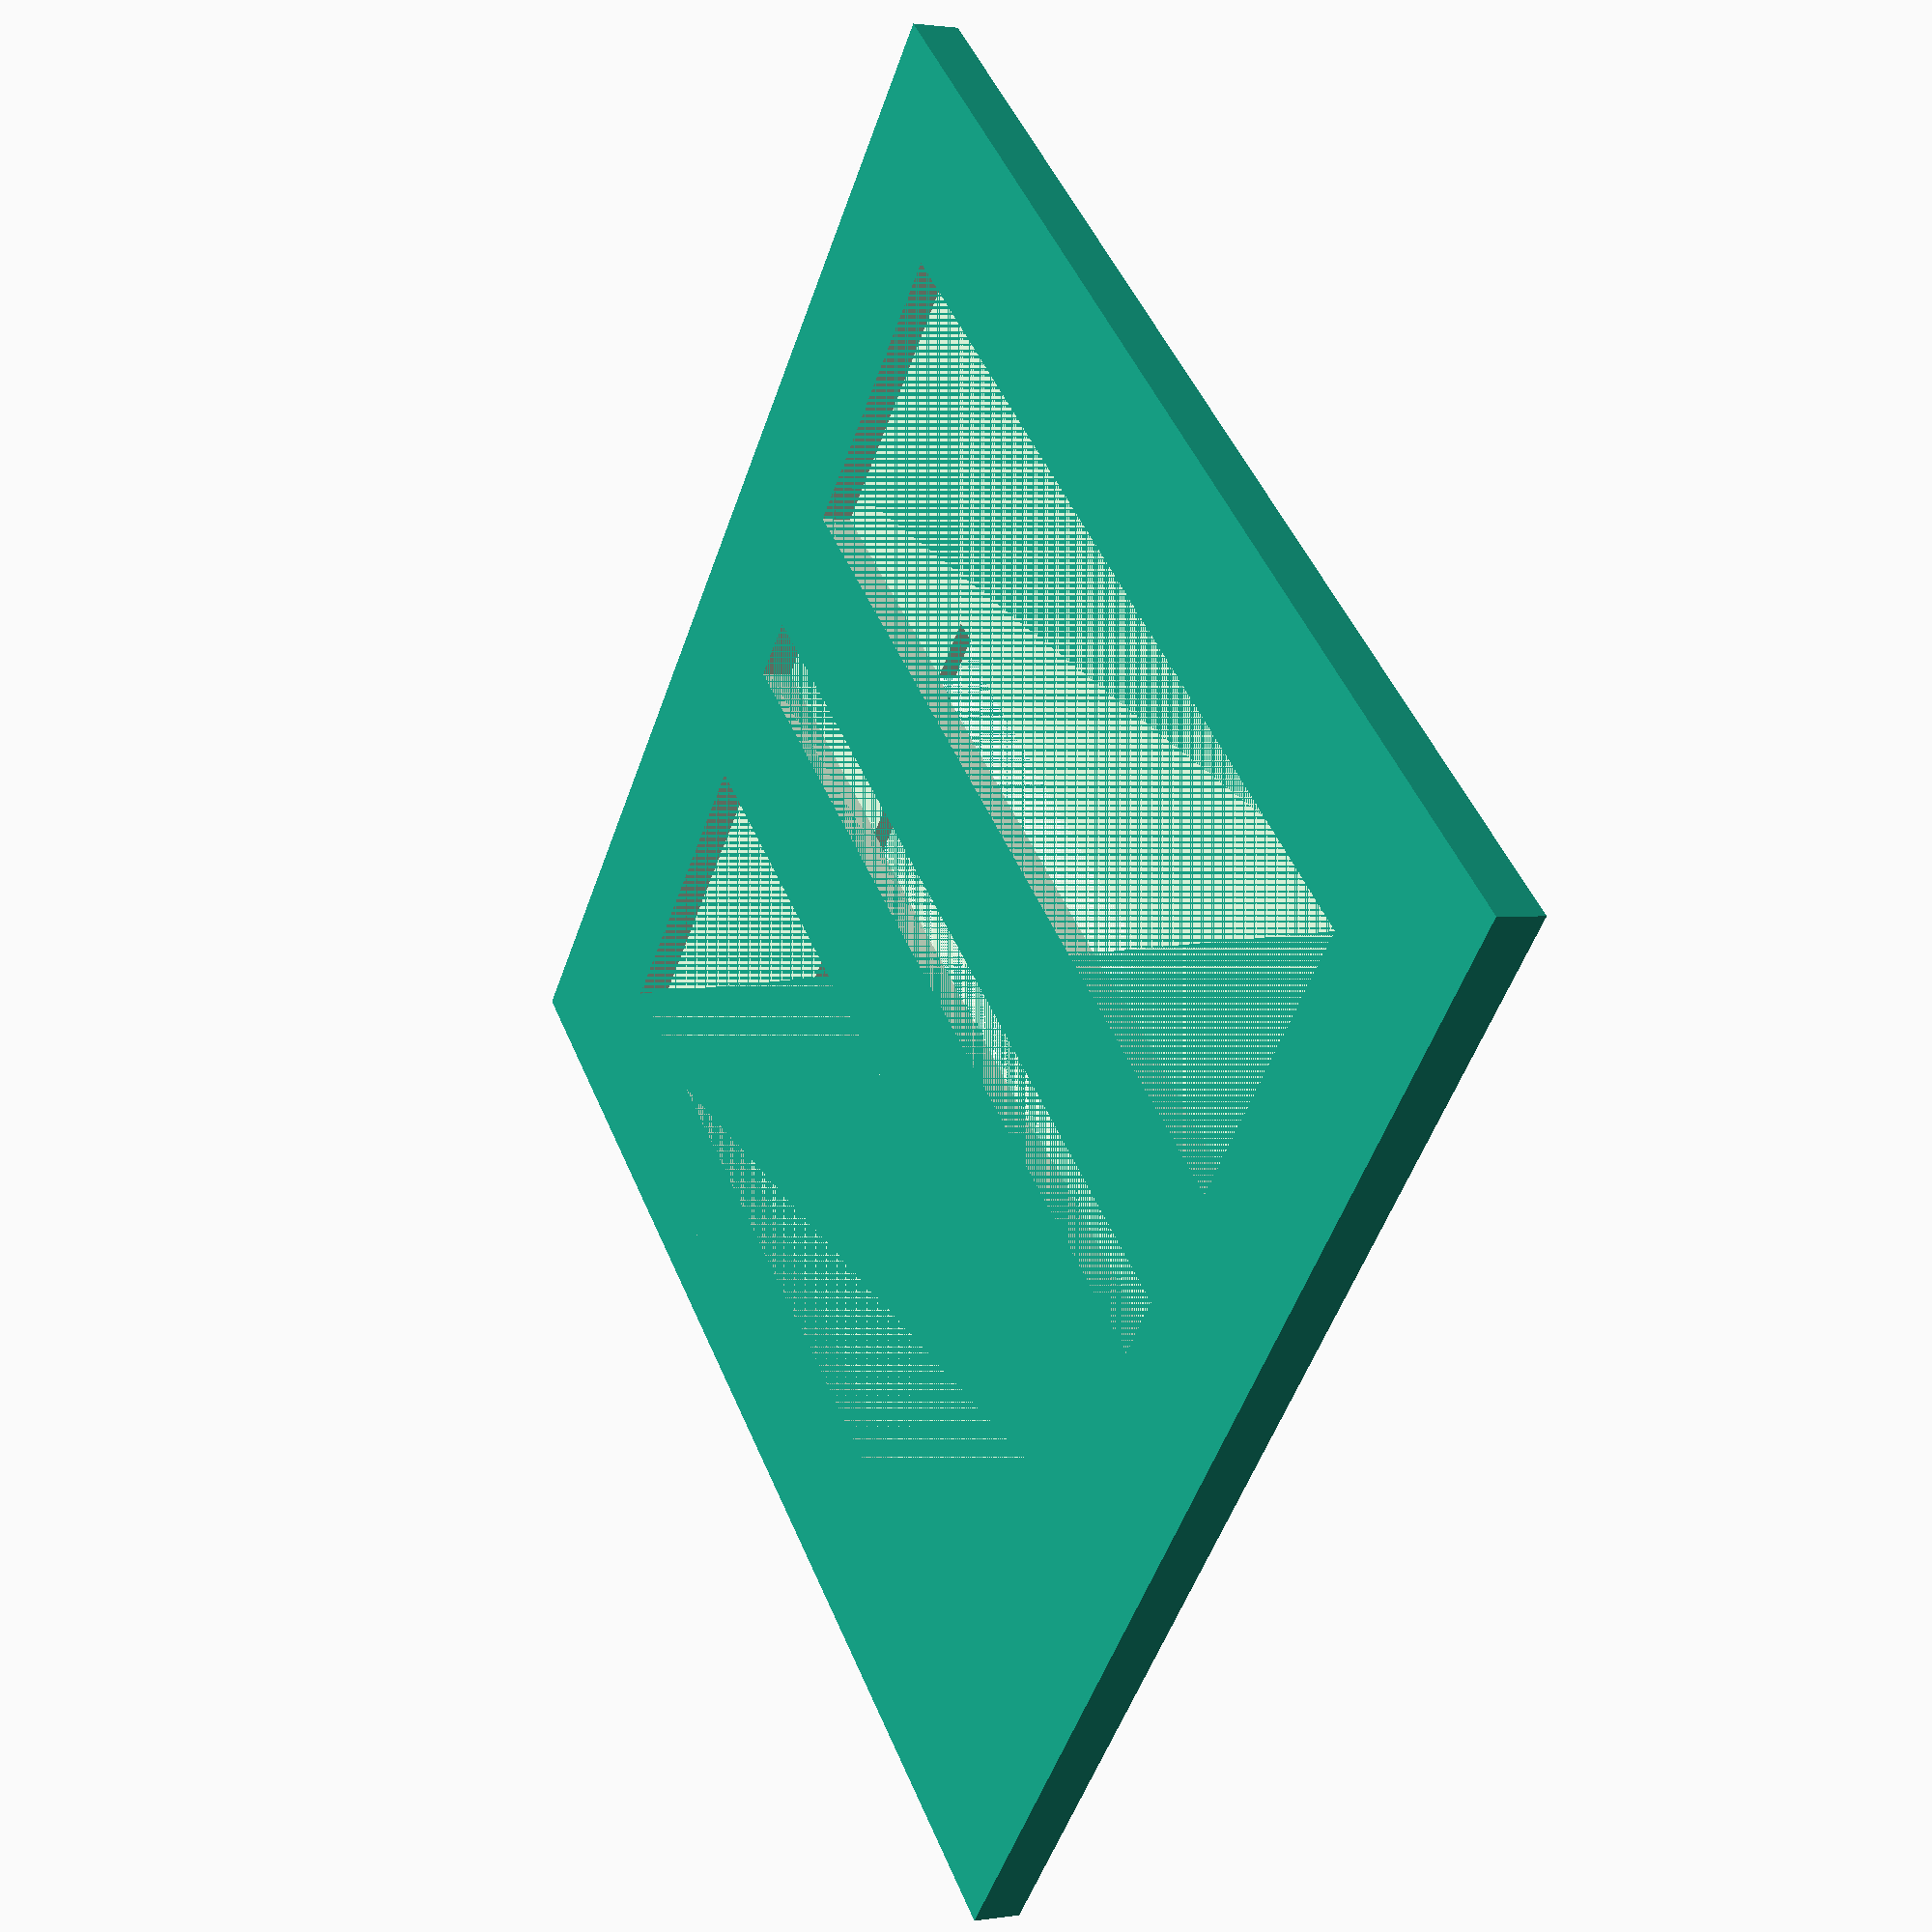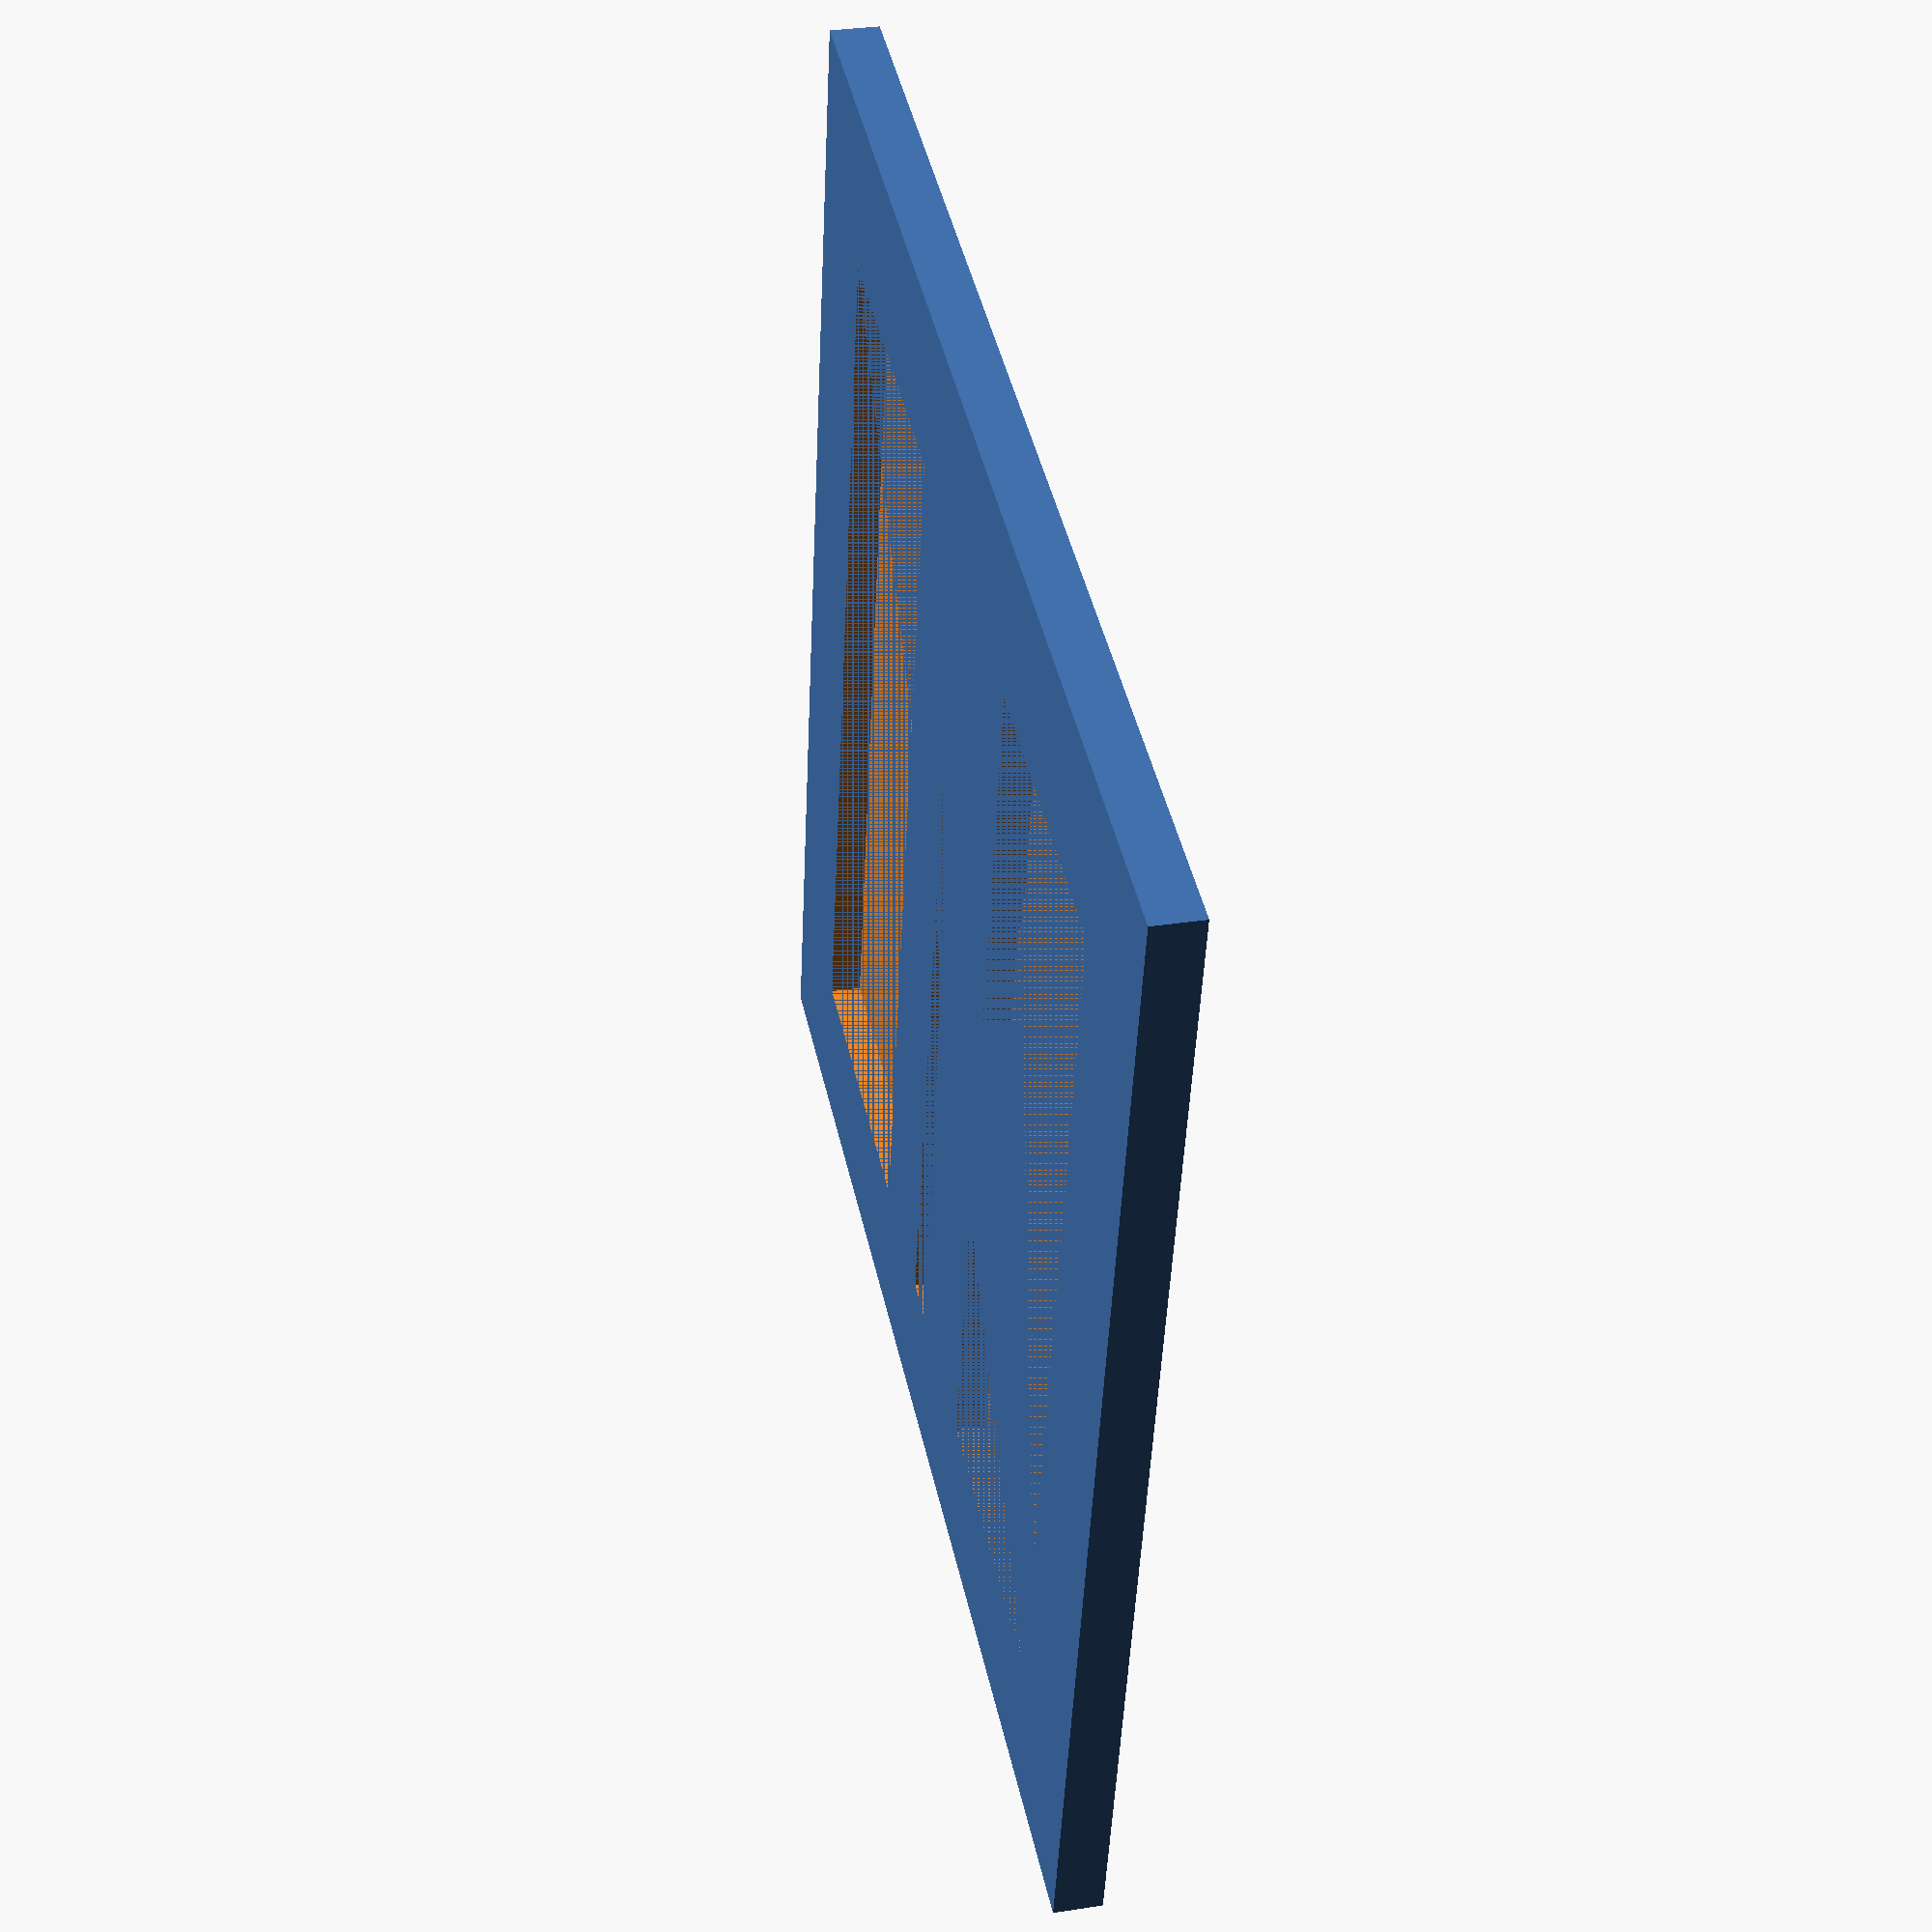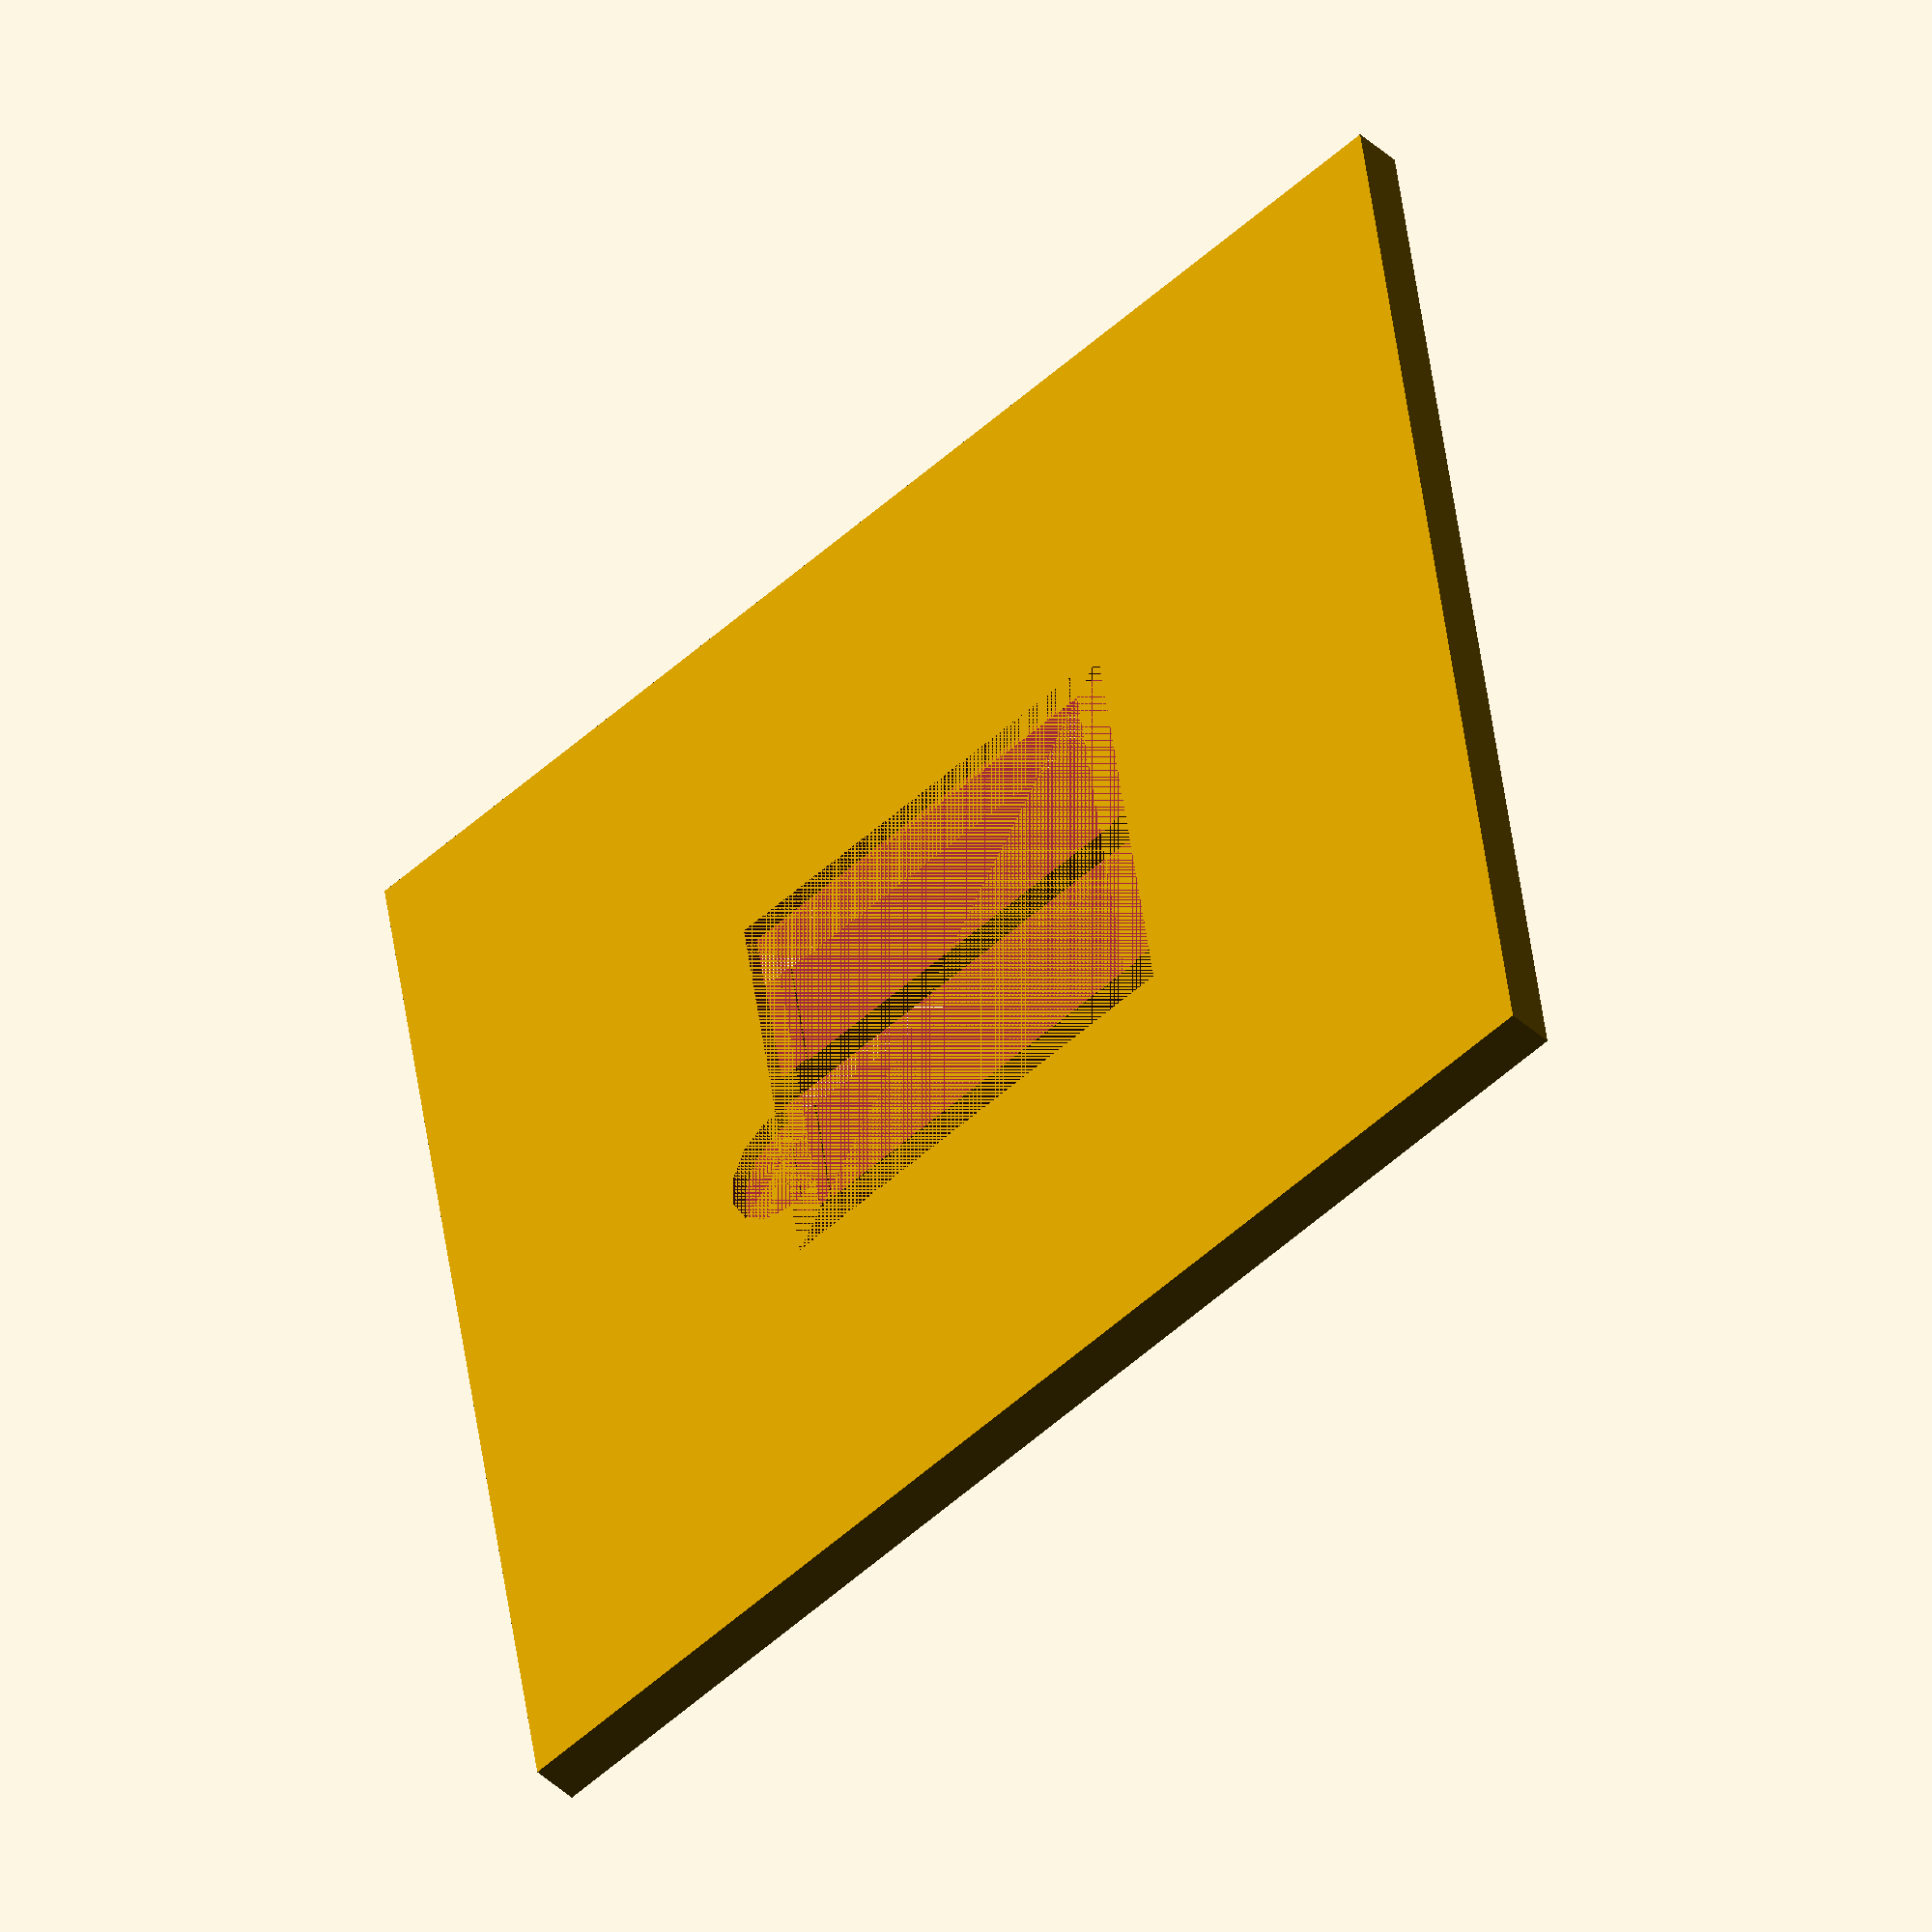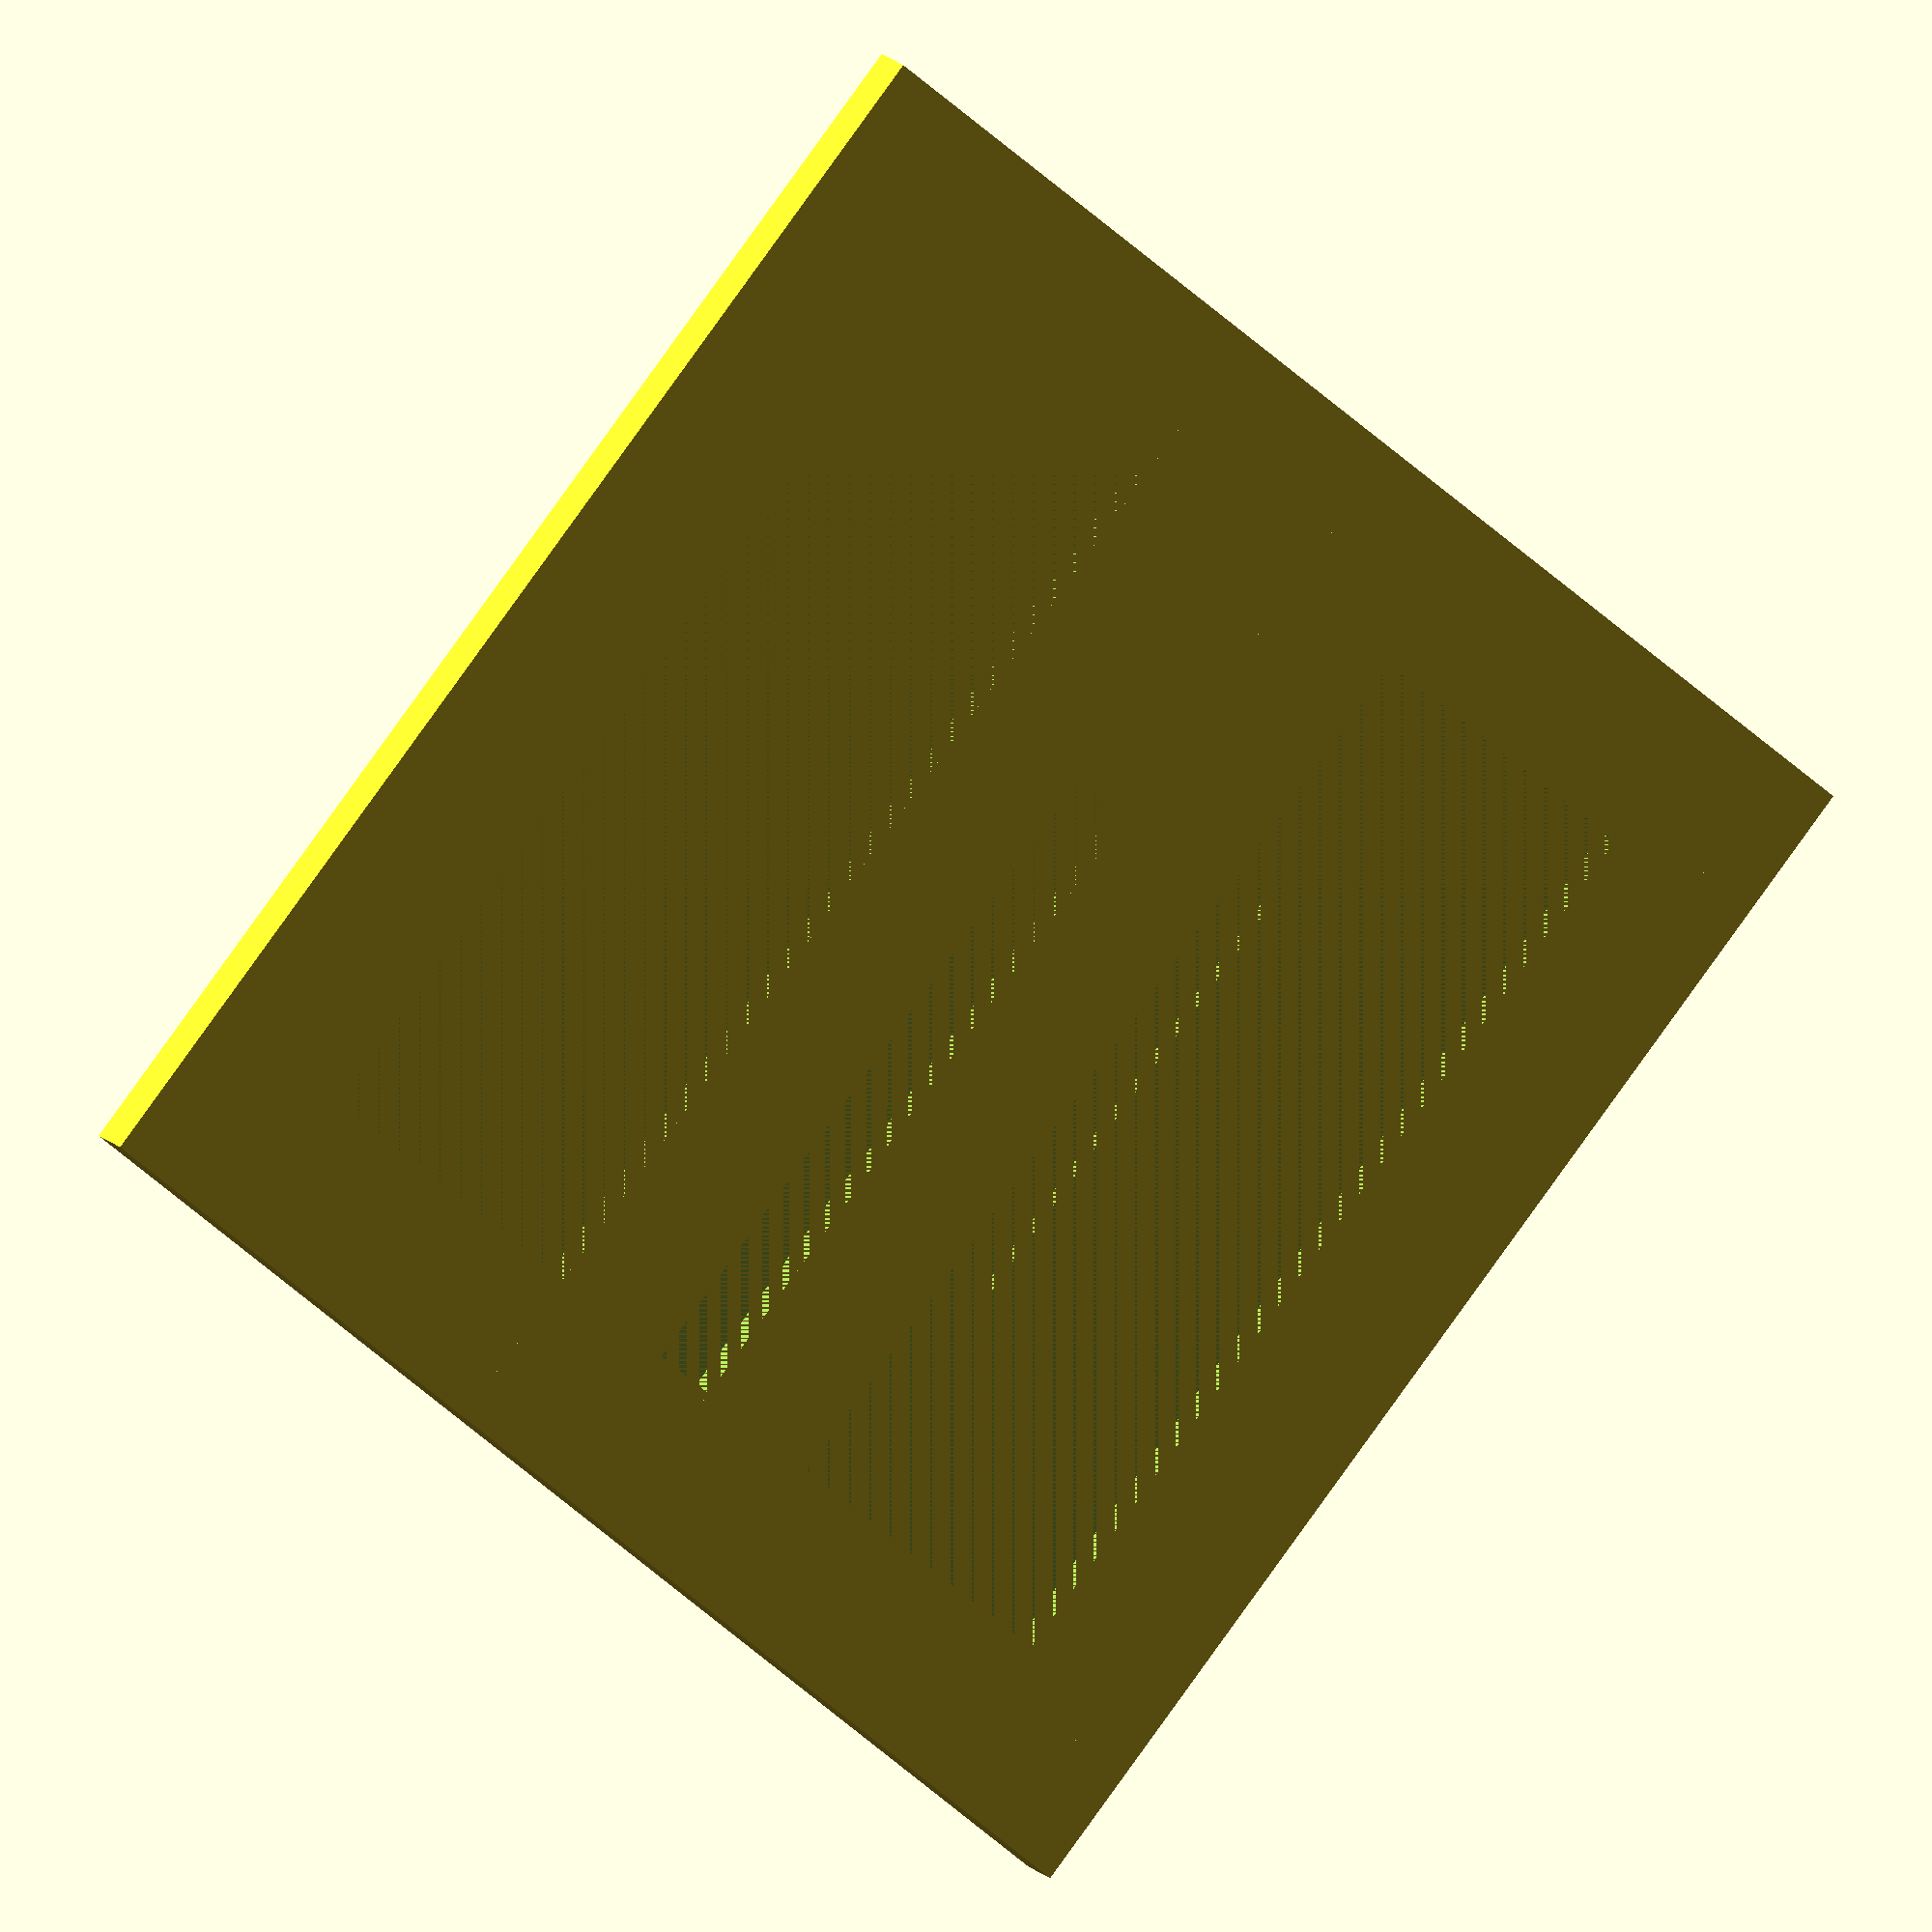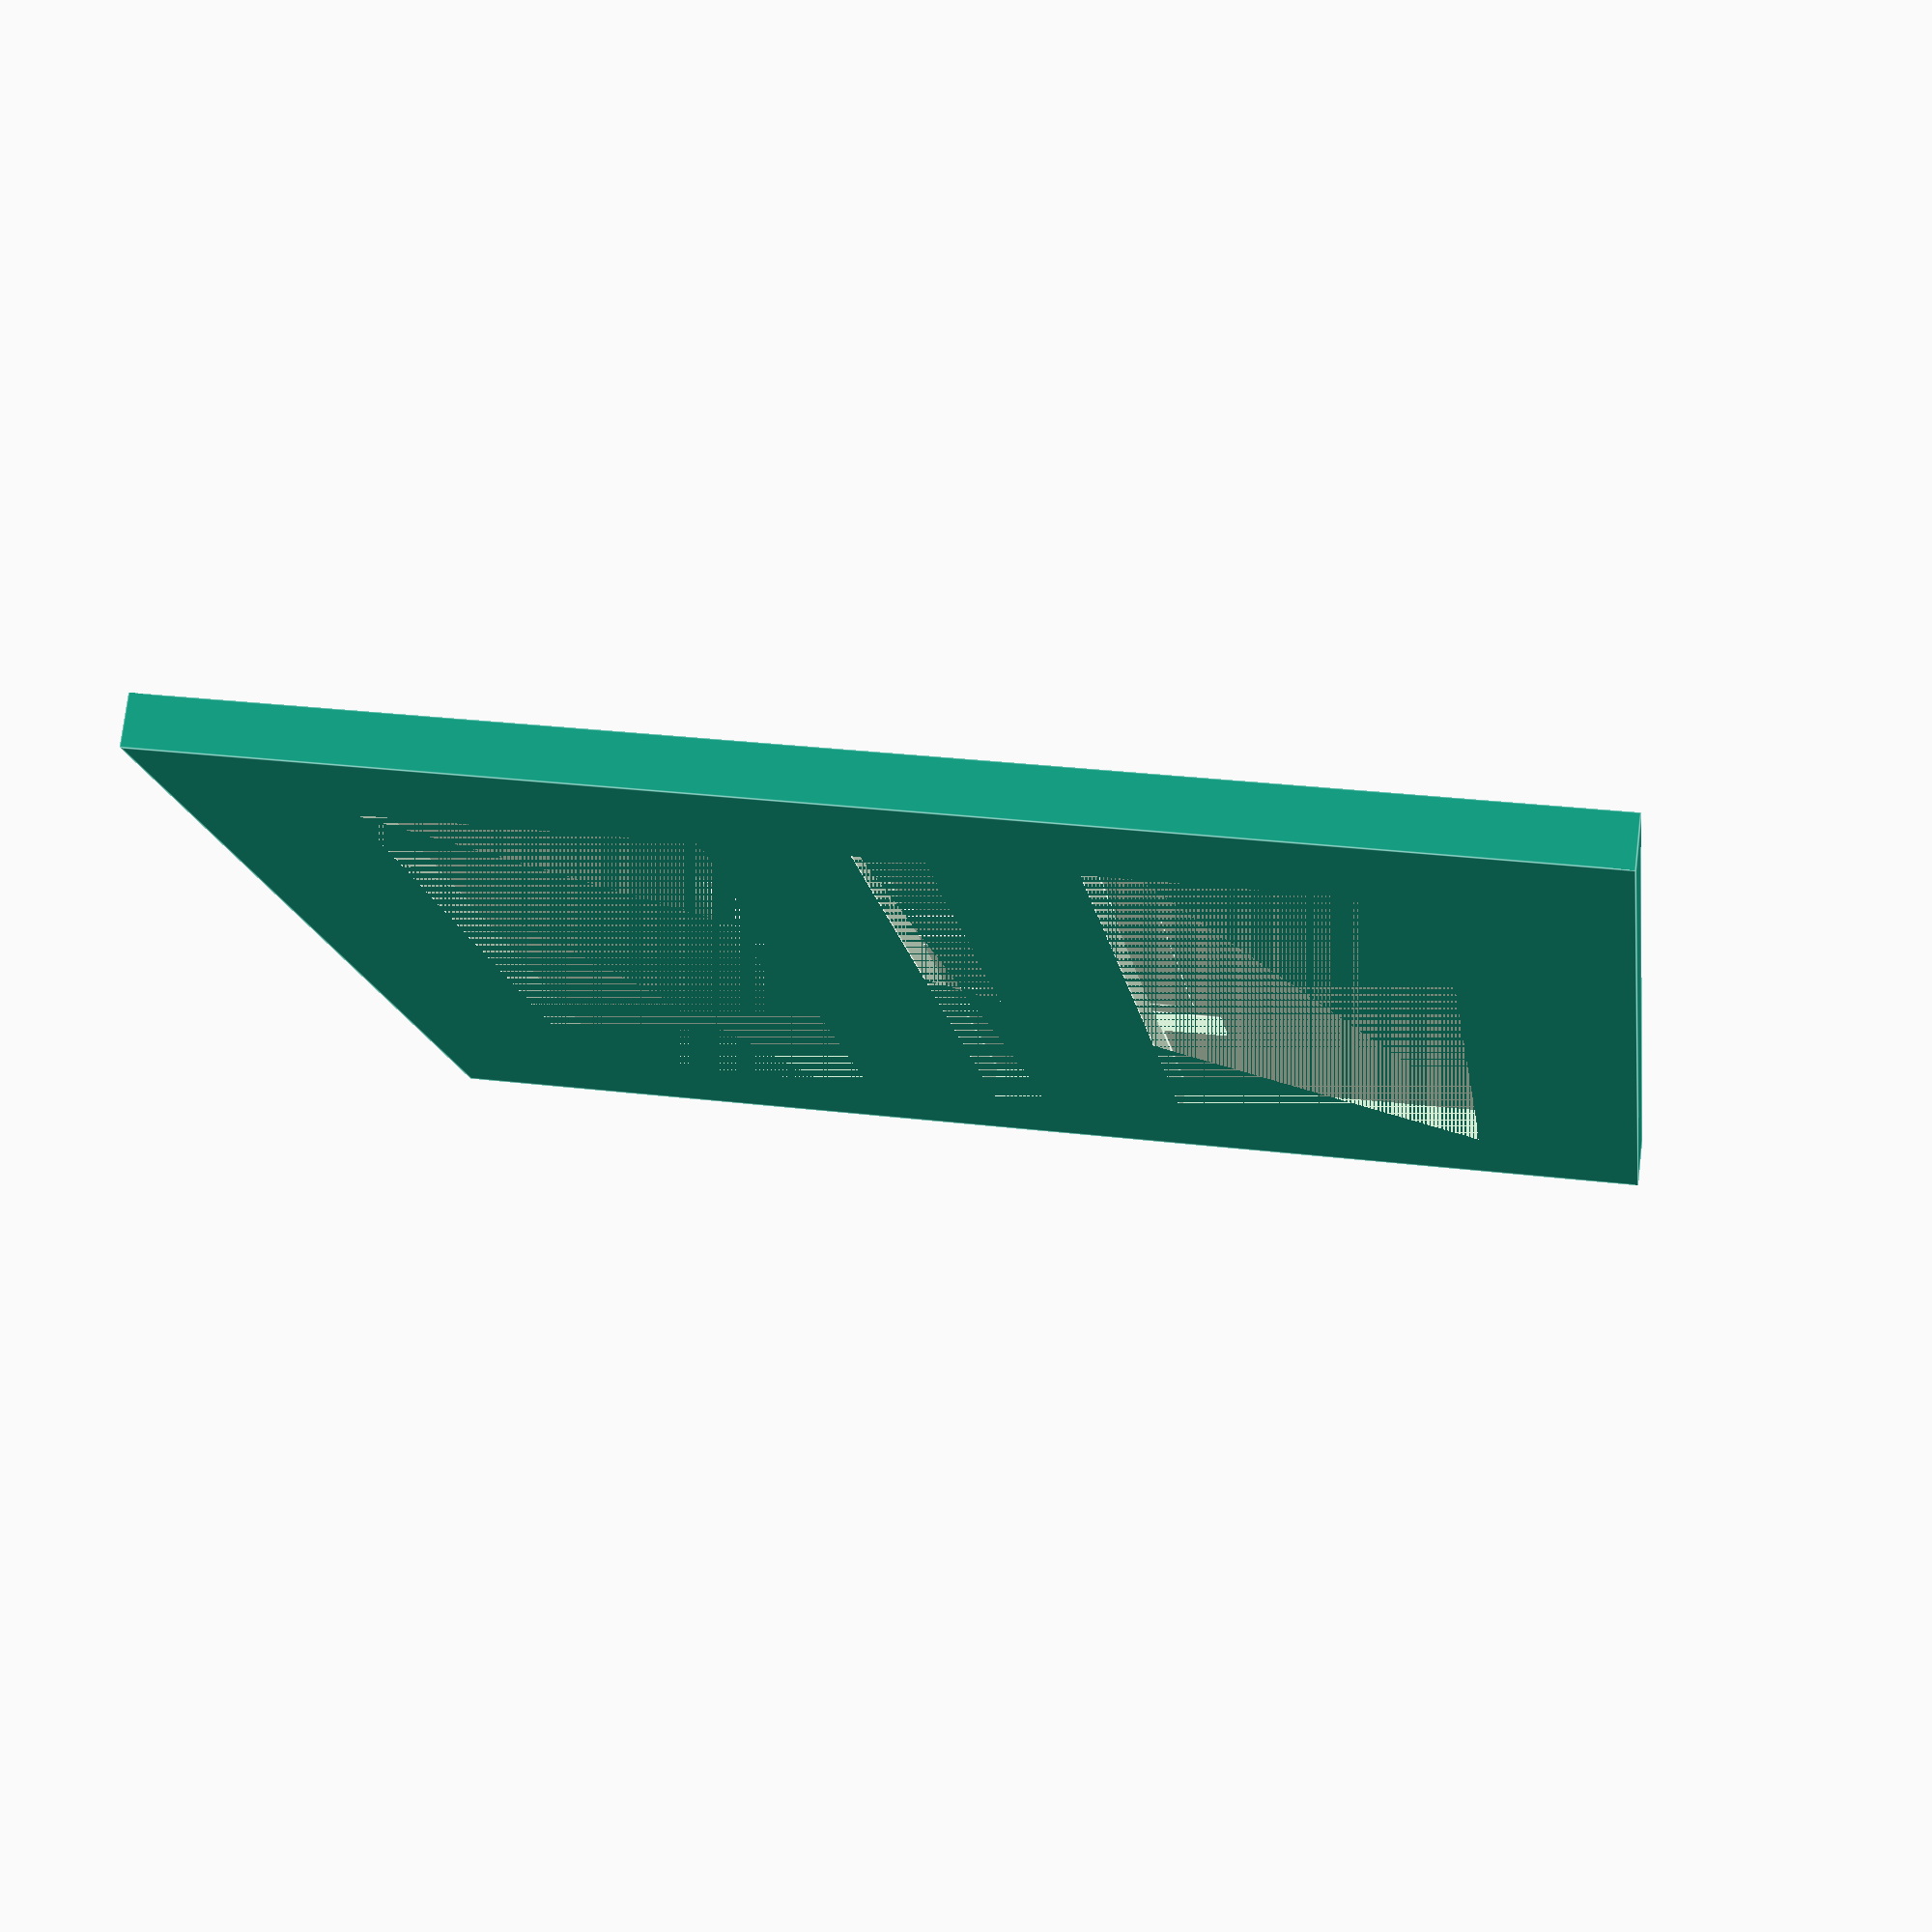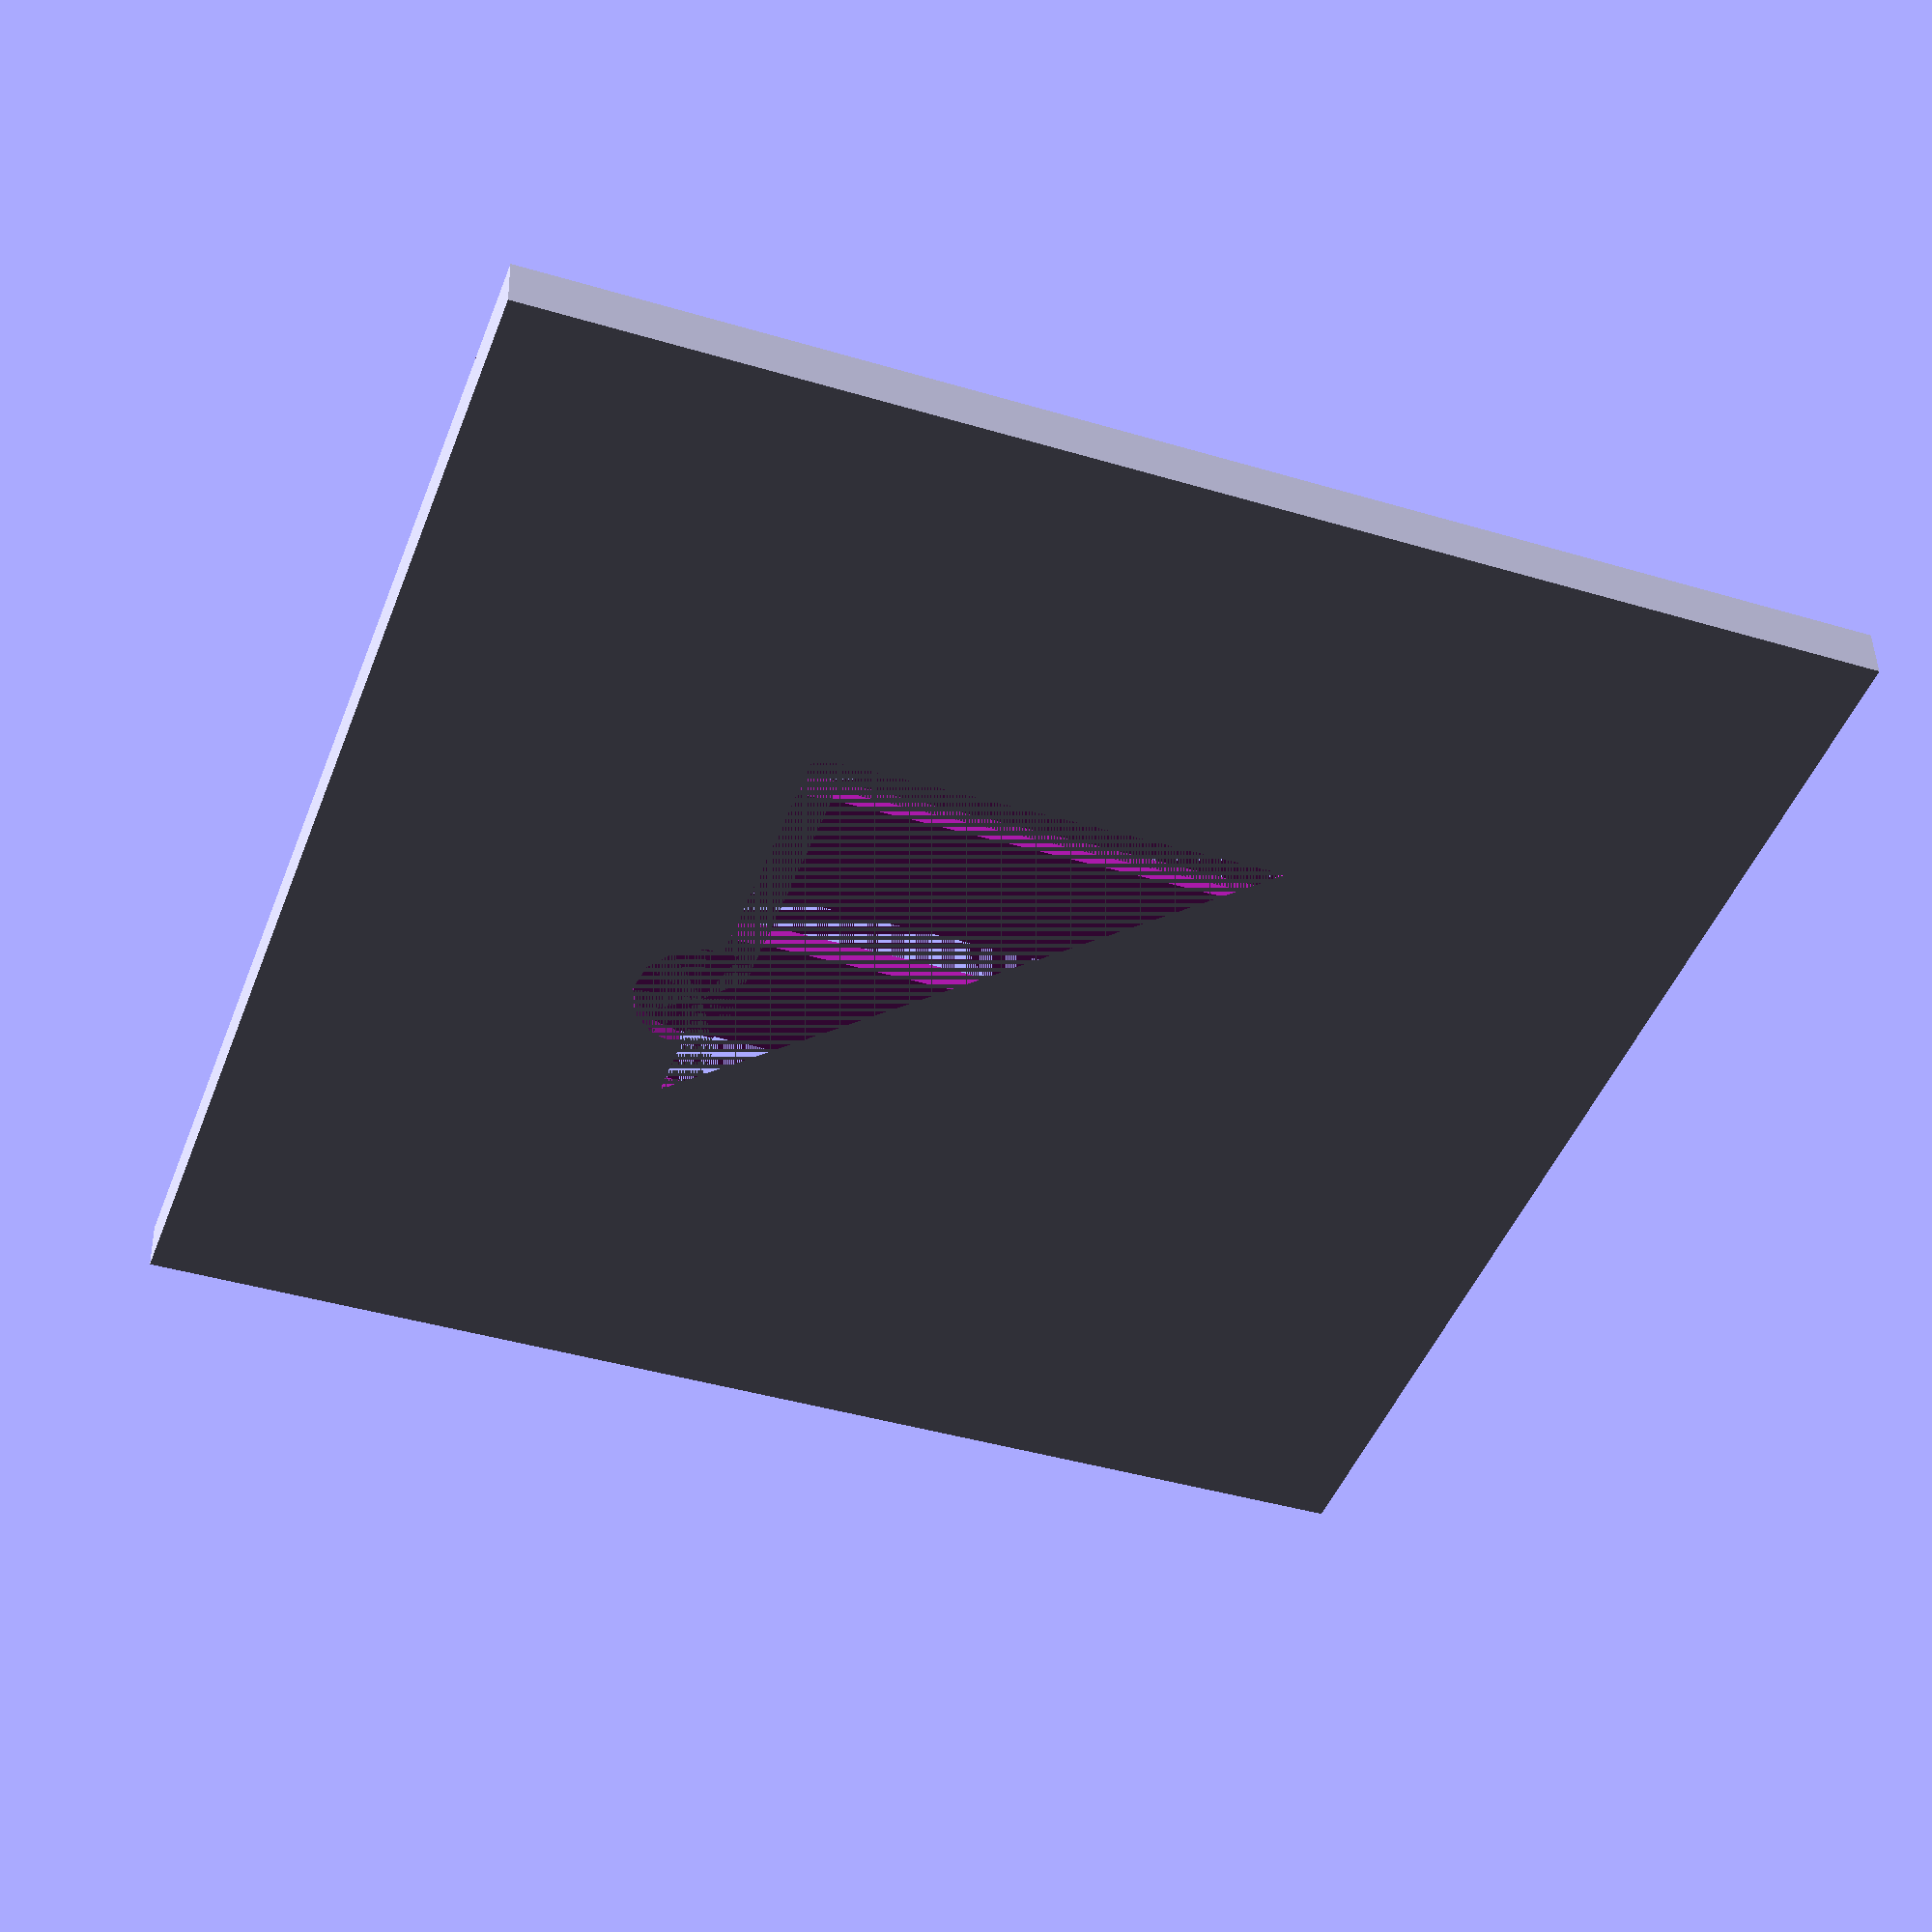
<openscad>
glass_thickness = 1.1;
glass_z_fudge = 0.1;
pocket_thickness = glass_thickness + glass_z_fudge;
active_area_buffer_thickness = 0.25;

glass_dim = 28;
glass_fudge = 0.5;
pocket_dim = glass_dim + glass_fudge;
ridge_dim = 10;

extraXY = 50;

x = pocket_dim + extraXY;
y = pocket_dim + extraXY;
z = 3;

slot_depth = z - glass_thickness;
slot_width = 4;
wide_slot_width = 25;
blocker_width = (pocket_dim - (3*slot_width))/4;
slot_x_position = extraXY/2;
removal_notch = blocker_width;
// Ridge for structural stability
difference(){
    cube([x,y,z]);
    
    translate([ridge_dim,ridge_dim,0])
    cube([x-2*ridge_dim,y-2*ridge_dim,z]);
}
difference(){
    cube([x,y,z]);
    
    // first slot
    translate([extraXY/2 - wide_slot_width+slot_width,0,glass_thickness]) cube([wide_slot_width,y,slot_depth]);
    
    // middle slot
    translate([x/2-slot_width/2,0,glass_thickness]) cube([slot_width,y,slot_depth]);
    
    // third slot
    translate([x-slot_x_position-slot_width,0,glass_thickness]) cube([wide_slot_width,y,slot_depth]);
    
    // glass pocket
    translate([(x-pocket_dim)/2,(y-pocket_dim)/2,0]) cube([pocket_dim,pocket_dim,pocket_thickness]);
    
    // active area buffer
    translate([(x-pocket_dim)/2+slot_width/2,(y-pocket_dim)/2+slot_width/2,0]) cube([pocket_dim-slot_width,pocket_dim-slot_width,glass_thickness+active_area_buffer_thickness]);
    
    // glass removal notch
    
    translate([x/2+(slot_width/2)+blocker_width,extraXY/2+pocket_dim,0]) cylinder(glass_thickness,removal_notch,removal_notch);
    
}

</openscad>
<views>
elev=358.5 azim=311.2 roll=60.8 proj=p view=solid
elev=148.5 azim=192.0 roll=102.5 proj=p view=wireframe
elev=222.5 azim=278.9 roll=317.5 proj=o view=solid
elev=165.8 azim=220.1 roll=204.8 proj=o view=solid
elev=283.2 azim=172.2 roll=6.9 proj=p view=edges
elev=134.7 azim=249.9 roll=1.4 proj=p view=wireframe
</views>
